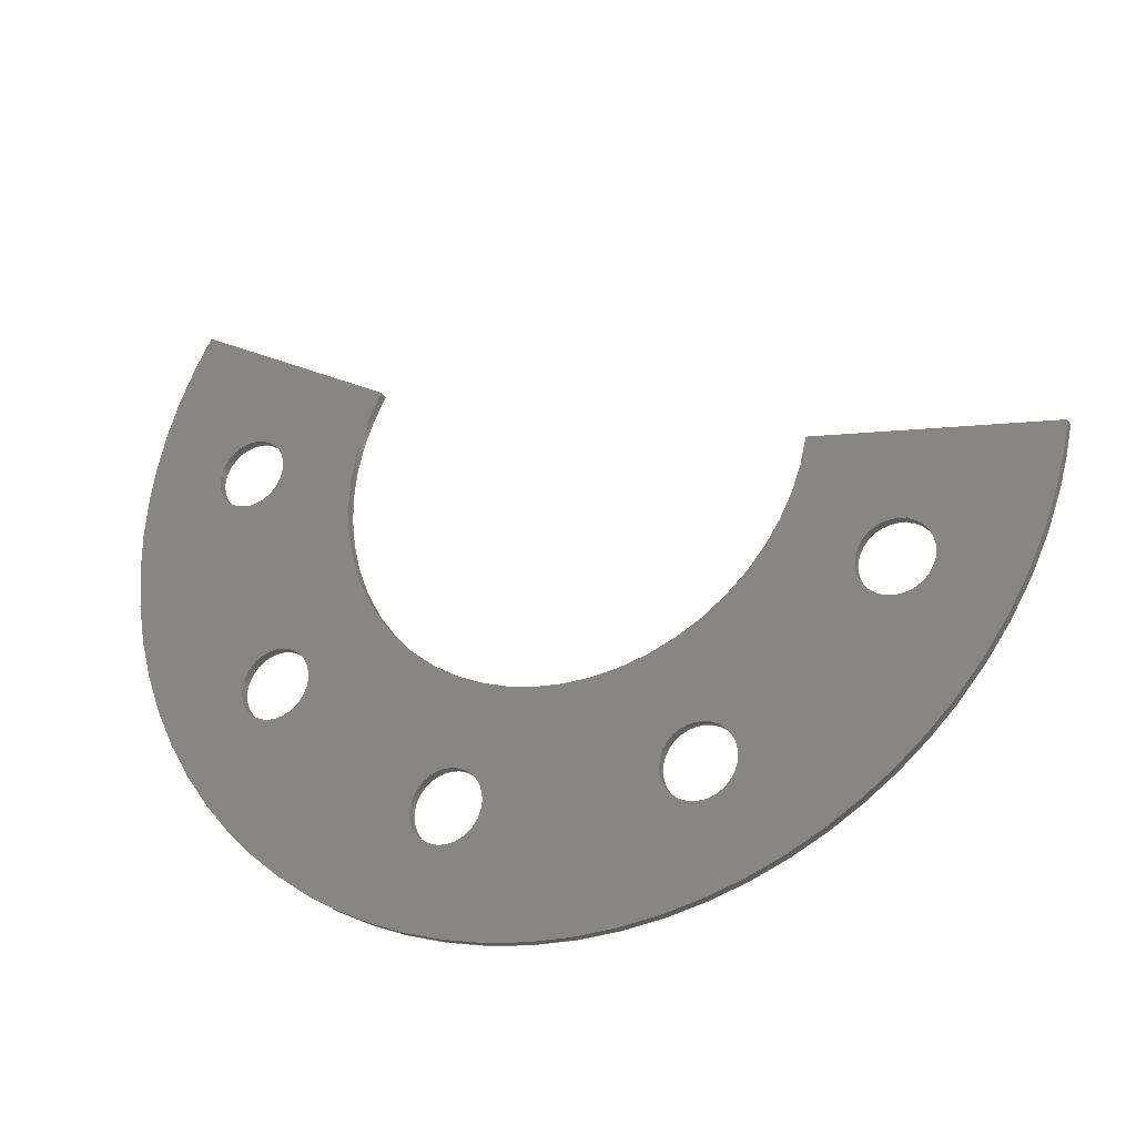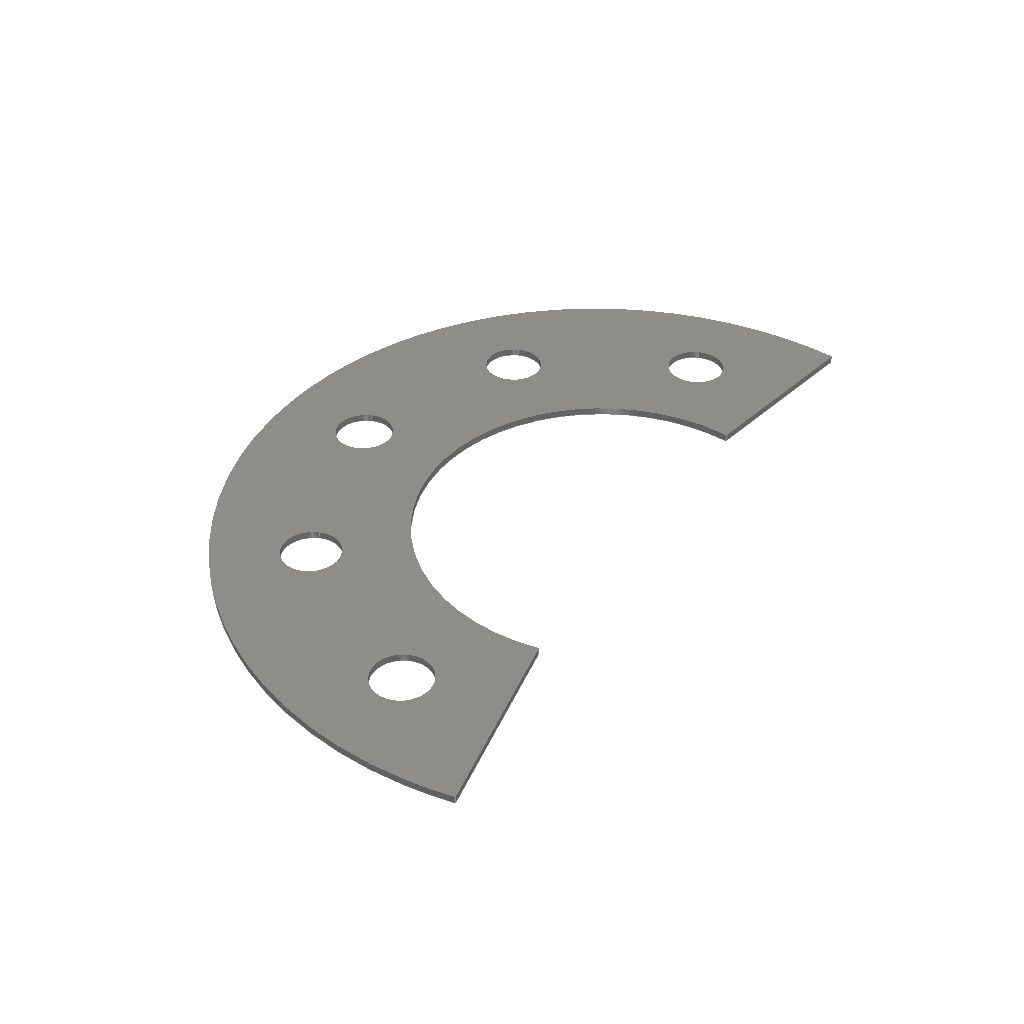
<metadata>
{"format":"iges","ext":"iges","renderer":"f3d","projection":"perspective","resolution":1024,"background":"white","views":[{"elev":-27.5,"azim":25.0,"up":"+Y"},{"elev":38.6,"azim":101.4,"up":"+Z"}]}
</metadata>
<code>

,,26HSpacer 1in - 5 Holes - 1mm,26HSpacer 1in - 5 Holes - 1mm,7Hunknown,
7Hunknown,32,38,7,99,15,,1,2,2HMM,1,0.08,15H2.023e+07,0.01,
1e+04,7Hunknown,7Hunknown,11,0,;
     186       1                                                00000000
     186            -151       1       0                               0
     514       2                                                00010000
     514                       1       1                               0
     510       3                                                00010000
     510            -151       1       1                               0
     510       4                                                00010000
     510            -151       1       1                               0
     510       5                                                00010000
     510            -151       1       1                               0
     510       6                                                00010000
     510            -151       1       1                               0
     510       7                                                00010000
     510            -151       1       1                               0
     510       8                                                00010000
     510            -151       1       1                               0
     510       9                                                00010000
     510            -151       1       1                               0
     510      10                                                00010000
     510            -151       1       1                               0
     510      11                                                00010000
     510            -151       1       1                               0
     510      12                                                00010000
     510            -151       1       1                               0
     510      13                                                00010000
     510            -151       1       1                               0
     508      14                                                00010000
     508                       1       1                               0
     508      15                                                00010000
     508                       1       1                               0
     508      16                                                00010000
     508                       1       1                               0
     508      17                                                00010000
     508                       1       1                               0
     508      18                                                00010000
     508                       1       1                               0
     508      19                                                00010000
     508                       1       1                               0
     508      20                                                00010000
     508                       1       1                               0
     508      21                                                00010000
     508                       1       1                               0
     508      22                                                00010000
     508                       1       1                               0
     508      23                                                00010000
     508                       1       1                               0
     508      24                                                00010000
     508                       1       1                               0
     508      25                                                00010000
     508                       1       1                               0
     508      26                                                00010000
     508                       1       1                               0
     508      27                                                00010000
     508                       1       1                               0
     508      28                                                00010000
     508                       1       1                               0
     508      29                                                00010000
     508                       1       1                               0
     508      30                                                00010000
     508                       1       1                               0
     508      31                                                00010000
     508                       1       1                               0
     508      32                                                00010000
     508                       1       1                               0
     508      33                                                00010000
     508                       1       1                               0
     508      34                                                00010000
     508                       1       1                               0
     126      35                                                00010000
     126       0              12       0                               0
     126      47                                                00010000
     126       0               3       0                               0
     126      50                                                00010000
     126       0              12       0                               0
     126      62                                                00010000
     126       0              12       0                               0
     126      74                                                00010000
     126       0               3       0                               0
     126      77                                                00010000
     126       0              12       0                               0
     126      89                                                00010000
     126       0              11       0                               0
     126     100                                                00010000
     126       0               3       0                               0
     126     103                                                00010000
     126       0              11       0                               0
     126     114                                                00010000
     126       0              11       0                               0
     126     125                                                00010000
     126       0               3       0                               0
     126     128                                                00010000
     126       0              11       0                               0
     126     139                                                00010000
     126       0              12       0                               0
     126     151                                                00010000
     126       0               3       0                               0
     126     154                                                00010000
     126       0              12       0                               0
     126     166                                                00010000
     126       0               3       0                               0
     126     169                                                00010000
     126       0               3       0                               0
     126     172                                                00010000
     126       0               3       0                               0
     126     175                                                00010000
     126       0               3       0                               0
     126     178                                                00010000
     126       0              10       0                               0
     126     188                                                00010000
     126       0              10       0                               0
     126     198                                                00010000
     126       0               2       0                               0
     126     200                                                00010000
     126       0               2       0                               0
     126     202                                                00010000
     126       0               2       0                               0
     126     204                                                00010000
     126       0               2       0                               0
     126     206                                                00010000
     126       0              10       0                               0
     126     216                                                00010000
     126       0              10       0                               0
     128     226                                                00010000
     128       0    -151      20       0                               0
     128     246                                                00010000
     128       0    -151      20       0                               0
     128     266                                                00010000
     128       0    -151      17       0                               0
     128     283                                                00010000
     128       0    -151      17       0                               0
     128     300                                                00010000
     128       0    -151      20       0                               0
     128     320                                                00010000
     128       0    -151       5       0                               0
     128     325                                                00010000
     128       0    -151      17       0                               0
     128     342                                                00010000
     128       0    -151       4       0                               0
     128     346                                                00010000
     128       0    -151      17       0                               0
     128     363                                                00010000
     128       0    -151       6       0                               0
     128     369                                                00010000
     128       0    -151       6       0                               0
     502     375                                                00010000
     502                      11       1                               0
     504     386                                                00010001
     504                       8       1                               0
     406     394                                                00000000
     406                       1      15                               0
     314     395                                                00000200
     314                       2       0                               0
186,3,1,0,0,1,149;                                                     1
514,11,5,1,7,1,9,1,11,1,13,1,15,1,17,1,19,1,21,1,23,1,25,1;            3
510,123,1,1,27;                                                        5
510,125,1,1,29;                                                        7
510,127,1,1,31;                                                        9
510,129,1,1,33;                                                       11
510,131,1,1,35;                                                       13
510,133,1,1,37;                                                       15
510,135,1,1,39;                                                       17
510,137,1,1,41;                                                       19
510,139,1,1,43;                                                       21
510,141,6,1,45,47,49,51,53,55;                                        23
510,143,6,1,57,59,61,63,65,67;                                        25
508,4,0,147,1,0,0,0,147,2,1,0,0,147,3,0,0,0,147,2,0,0;                27
508,4,0,147,4,0,0,0,147,5,1,0,0,147,6,0,0,0,147,5,0,0;                29
508,4,0,147,7,0,0,0,147,8,1,0,0,147,9,0,0,0,147,8,0,0;                31
508,4,0,147,10,0,0,0,147,11,1,0,0,147,12,0,0,0,147,11,0,0;            33
508,4,0,147,13,0,0,0,147,14,1,0,0,147,15,0,0,0,147,14,0,0;            35
508,4,0,147,16,0,0,0,147,17,1,0,0,147,18,0,0,0,147,19,0,0;            37
508,4,0,147,20,1,0,0,147,19,1,0,0,147,21,0,0,0,147,22,0,0;            39
508,4,0,147,23,1,0,0,147,22,1,0,0,147,24,0,0,0,147,25,0,0;            41
508,4,0,147,26,0,0,0,147,25,1,0,0,147,27,0,0,0,147,17,0,0;            43
508,4,0,147,27,1,0,0,147,24,1,0,0,147,21,1,0,0,147,18,1,0;            45
508,1,0,147,13,1,0;                                                   47
508,1,0,147,10,1,0;                                                   49
508,1,0,147,7,1,0;                                                    51
508,1,0,147,4,1,0;                                                    53
508,1,0,147,1,1,0;                                                    55
508,4,0,147,26,1,0,0,147,16,1,0,0,147,20,0,0,0,147,23,0,0;            57
508,1,0,147,15,1,0;                                                   59
508,1,0,147,12,1,0;                                                   61
508,1,0,147,9,1,0;                                                    63
508,1,0,147,6,1,0;                                                    65
508,1,0,147,3,1,0;                                                    67
126,8,2,0,1,0,0,-3.142,-3.142,                  69
-3.142,-1.571,-1.571,0,0,            69
1.571,1.571,3.142,                     69
3.142,3.142,1,0.7071,1,            69
0.7071,1,0.7071,1,0.7071,1,       69
-17,-35.8,1,-17,               69
-31.83,1,-13.03,-31.83,1,           69
-9.062,-31.83,1,-9.062,             69
-35.8,1,-9.062,-39.77,1,          69
-13.03,-39.77,1,-17,               69
-39.77,1,-17,-35.8,1,           69
-3.142,3.142,0,0,0;                          69
126,1,1,0,0,1,0,-0.252,-0.252,0,0,1,       71
1,-17,-35.8,1,-17,            71
-35.8,0,-0.252,0,0,0,0;                  71
126,8,2,0,1,0,0,-3.142,-3.142,                  73
-3.142,-1.571,-1.571,0,0,            73
1.571,1.571,3.142,                     73
3.142,3.142,1,0.7071,1,            73
0.7071,1,0.7071,1,0.7071,1,       73
-17,-35.8,0,-17,               73
-39.77,0,-13.03,-39.77,0,           73
-9.062,-39.77,0,-9.062,             73
-35.8,0,-9.062,-31.83,0,          73
-13.03,-31.83,0,-17,               73
-31.83,0,-17,-35.8,0,           73
-3.142,3.142,0,0,0;                          73
126,8,2,0,1,0,0,-3.142,-3.142,                  75
-3.142,-1.571,-1.571,0,0,            75
1.571,1.571,3.142,                     75
3.142,3.142,1,0.7071,1,            75
0.7071,1,0.7071,1,0.7071,1,       75
9.062,-35.8,1,9.062,               75
-31.83,1,13.03,-31.83,1,            75
17,-31.83,1,17,                 75
-35.8,1,17,-39.77,1,            75
13.03,-39.77,1,9.062,                75
-39.77,1,9.062,-35.8,1,           75
-3.142,3.142,0,0,0;                          75
126,1,1,0,0,1,0,-0.252,-0.252,0,0,1,       77
1,9.062,-35.8,1,9.062,            77
-35.8,0,-0.252,0,0,0,0;                  77
126,8,2,0,1,0,0,-3.142,-3.142,                  79
-3.142,-1.571,-1.571,0,0,            79
1.571,1.571,3.142,                     79
3.142,3.142,1,0.7071,1,            79
0.7071,1,0.7071,1,0.7071,1,       79
9.062,-35.8,0,9.062,               79
-39.77,0,13.03,-39.77,0,            79
17,-39.77,0,17,                 79
-35.8,0,17,-31.83,0,            79
13.03,-31.83,0,9.062,                79
-31.83,0,9.062,-35.8,0,           79
-3.142,3.142,0,0,0;                          79
126,8,2,0,1,0,0,-3.142,-3.142,                  81
-3.142,-1.571,-1.571,0,0,            81
1.571,1.571,3.142,                     81
3.142,3.142,1,0.7071,1,            81
0.7071,1,0.7071,1,0.7071,1,       81
29.03,-19.05,1,29.03,-15.08,1,             81
33,-15.08,1,36.96,-15.08,1,          81
36.96,-19.05,1,36.96,-23.02,1,             81
33,-23.02,1,29.03,-23.02,1,          81
29.03,-19.05,1,-3.142,3.142,        81
0,0,0;                                                             81
126,1,1,0,0,1,0,-0.252,-0.252,0,0,1,       83
1,29.03,-19.05,1,29.03,-19.05,0,             83
-0.252,0,0,0,0;                                       83
126,8,2,0,1,0,0,-3.142,-3.142,                  85
-3.142,-1.571,-1.571,0,0,            85
1.571,1.571,3.142,                     85
3.142,3.142,1,0.7071,1,            85
0.7071,1,0.7071,1,0.7071,1,       85
29.03,-19.05,0,29.03,-23.02,0,             85
33,-23.02,0,36.96,-23.02,0,          85
36.96,-19.05,0,36.96,-15.08,0,             85
33,-15.08,0,29.03,-15.08,0,          85
29.03,-19.05,0,-3.142,3.142,        85
0,0,0;                                                             85
126,8,2,0,1,0,0,-3.142,-3.142,                  87
-3.142,-1.571,-1.571,0,0,            87
1.571,1.571,3.142,                     87
3.142,3.142,1,0.7071,1,            87
0.7071,1,0.7071,1,0.7071,1,       87
-36.96,-19.05,1,-36.96,-15.08,1,           87
-33,-15.08,1,-29.03,-15.08,1,        87
-29.03,-19.05,1,-29.03,-23.02,1,           87
-33,-23.02,1,-36.96,-23.02,1,        87
-36.96,-19.05,1,-3.142,3.142,       87
0,0,0;                                                             87
126,1,1,0,0,1,0,-0.252,-0.252,0,0,1,       89
1,-36.96,-19.05,1,-36.96,-19.05,0,           89
-0.252,0,0,0,0;                                       89
126,8,2,0,1,0,0,-3.142,-3.142,                  91
-3.142,-1.571,-1.571,0,0,            91
1.571,1.571,3.142,                     91
3.142,3.142,1,0.7071,1,            91
0.7071,1,0.7071,1,0.7071,1,       91
-36.96,-19.05,0,-36.96,-23.02,0,           91
-33,-23.02,0,-29.03,-23.02,0,        91
-29.03,-19.05,0,-29.03,-15.08,0,           91
-33,-15.08,0,-36.96,-15.08,0,        91
-36.96,-19.05,0,-3.142,3.142,       91
0,0,0;                                                             91
126,8,2,0,1,0,0,-3.142,-3.142,                  93
-3.142,-1.571,-1.571,0,0,            93
1.571,1.571,3.142,                     93
3.142,3.142,1,0.7071,1,            93
0.7071,1,0.7071,1,0.7071,1,       93
-41.49,6.616,1,-41.49,              93
10.58,1,-37.52,10.58,1,            93
-33.55,10.58,1,-33.55,              93
6.616,1,-33.55,2.647,1,            93
-37.52,2.647,1,-41.49,              93
2.647,1,-41.49,6.616,1,            93
-3.142,3.142,0,0,0;                          93
126,1,1,0,0,1,0,-0.252,-0.252,0,0,1,       95
1,-41.49,6.616,1,-41.49,           95
6.616,0,-0.252,0,0,0,0;                   95
126,8,2,0,1,0,0,-3.142,-3.142,                  97
-3.142,-1.571,-1.571,0,0,            97
1.571,1.571,3.142,                     97
3.142,3.142,1,0.7071,1,            97
0.7071,1,0.7071,1,0.7071,1,       97
-41.49,6.616,0,-41.49,              97
2.647,0,-37.52,2.647,0,            97
-33.55,2.647,0,-33.55,              97
6.616,0,-33.55,10.58,0,            97
-37.52,10.58,0,-41.49,              97
10.58,0,-41.49,6.616,0,            97
-3.142,3.142,0,0,0;                          97
126,1,1,0,0,1,0,0,0,2.54,2.54,1,1,25.01,               99
-4.411,0,50.03,-8.821,0,0,        99
2.54,0,0,0;                                                        99
126,1,1,0,0,1,0,0,0,0.1,0.1,1,1,25.01,                101
-4.411,0,25.01,-4.411,1,0,       101
0.1,0,0,0;                                                        101
126,1,1,0,0,1,0,-2.54,-2.54,0,0,1,1,50.03,            103
-8.821,1,25.01,-4.411,1,          103
-2.54,0,0,0,0;                                                   103
126,1,1,0,0,1,0,0,0,0.1,0.1,1,1,50.03,                105
-8.821,0,50.03,-8.821,1,0,       105
0.1,0,0,0;                                                        105
126,6,2,0,0,0,0,2.618,2.618,                   107
2.618,3.782,3.782,                  107
4.945,4.945,6.109,                  107
6.109,6.109,1,0.8355,1,           107
0.8355,1,0.8355,1,-43.99,         107
25.4,0,-60.7,-3.535,0,                      107
-40.75,-30.34,0,-20.8,            107
-57.14,0,11.72,-49.43,0,          107
44.23,-41.73,0,50.03,              107
-8.821,0,2.618,6.109,0,0,0;     107
126,6,2,0,0,0,0,2.618,2.618,                   109
2.618,3.782,3.782,                  109
4.945,4.945,6.109,                  109
6.109,6.109,1,0.8355,1,           109
0.8355,1,0.8355,1,-43.99,         109
25.4,1,-60.7,-3.535,1,                      109
-40.75,-30.34,1,-20.8,            109
-57.14,1,11.72,-49.43,1,          109
44.23,-41.73,1,50.03,              109
-8.821,1,2.618,6.109,0,0,0;     109
126,1,1,0,0,1,0,0,0,0.1,0.1,1,1,-43.99,25.4,0,       111
-43.99,25.4,1,0,0.1,0,0,0;                           111
126,1,1,0,0,1,0,0,0,2.54,2.54,1,1,-22,12.7,0,     113
-43.99,25.4,0,0,2.54,0,0,0;                          113
126,1,1,0,0,1,0,0,0,2.54,2.54,1,1,-22,12.7,1,     115
-43.99,25.4,1,0,2.54,0,0,0;                          115
126,1,1,0,0,1,0,0,0,0.1,0.1,1,1,-22,12.7,0,       117
-22,12.7,1,0,0.1,0,0,0;                           117
126,6,2,0,0,0,0,2.618,2.618,                   119
2.618,3.782,3.782,                  119
4.945,4.945,6.109,                  119
6.109,6.109,1,0.8355,1,           119
0.8355,1,0.8355,1,-22,         119
12.7,0,-30.35,-1.768,0,-20.37,     119
-15.17,0,-10.4,-28.57,0,         119
5.858,-24.72,0,22.11,              119
-20.86,0,25.01,-4.411,0,           119
2.618,6.109,0,0,0;                          119
126,6,2,0,0,0,0,-6.109,-6.109,                 121
-6.109,-4.945,-4.945,               121
-3.782,-3.782,-2.618,               121
-2.618,-2.618,1,0.8355,1,         121
0.8355,1,0.8355,1,25.01,          121
-4.411,1,22.11,-20.86,1,           121
5.858,-24.72,1,-10.4,             121
-28.57,1,-20.37,-15.17,1,         121
-30.35,-1.768,1,-22,12.7,1,     121
-6.109,-2.618,0,0,0;                        121
128,1,8,1,2,0,1,0,0,1,0,0,0.252,0.252,     123
-3.142,-3.142,-3.142,               123
-1.571,-1.571,0,0,1.571,             123
1.571,3.142,3.142,                   123
3.142,1,1,0.7071,0.7071,1,       123
1,0.7071,0.7071,1,1,0.7071,      123
0.7071,1,1,0.7071,0.7071,1,      123
1,-17,-35.8,0,-17,           123
-35.8,1,-17,-39.77,0,          123
-17,-39.77,1,-13.03,              123
-39.77,0,-13.03,-39.77,1,          123
-9.062,-39.77,0,-9.062,            123
-39.77,1,-9.062,-35.8,0,         123
-9.062,-35.8,1,-9.062,            123
-31.83,0,-9.062,-31.83,1,         123
-13.03,-31.83,0,-13.03,              123
-31.83,1,-17,-31.83,0,          123
-17,-31.83,1,-17,              123
-35.8,0,-17,-35.8,1,0,       123
0.252,-3.142,3.142;                123
128,1,8,1,2,0,1,0,0,1,0,0,0.252,0.252,     125
-3.142,-3.142,-3.142,               125
-1.571,-1.571,0,0,1.571,             125
1.571,3.142,3.142,                   125
3.142,1,1,0.7071,0.7071,1,       125
1,0.7071,0.7071,1,1,0.7071,      125
0.7071,1,1,0.7071,0.7071,1,      125
1,9.062,-35.8,0,9.062,           125
-35.8,1,9.062,-39.77,0,          125
9.062,-39.77,1,13.03,               125
-39.77,0,13.03,-39.77,1,           125
17,-39.77,0,17,                125
-39.77,1,17,-35.8,0,           125
17,-35.8,1,17,                125
-31.83,0,17,-31.83,1,           125
13.03,-31.83,0,13.03,                125
-31.83,1,9.062,-31.83,0,          125
9.062,-31.83,1,9.062,              125
-35.8,0,9.062,-35.8,1,0,       125
0.252,-3.142,3.142;                125
128,1,8,1,2,0,1,0,0,1,0,0,0.252,0.252,     127
-3.142,-3.142,-3.142,               127
-1.571,-1.571,0,0,1.571,             127
1.571,3.142,3.142,                   127
3.142,1,1,0.7071,0.7071,1,       127
1,0.7071,0.7071,1,1,0.7071,      127
0.7071,1,1,0.7071,0.7071,1,      127
1,29.03,-19.05,0,29.03,-19.05,1,            127
29.03,-23.02,0,29.03,-23.02,1,         127
33,-23.02,0,33,-23.02,1,         127
36.96,-23.02,0,36.96,-23.02,1,         127
36.96,-19.05,0,36.96,-19.05,1,               127
36.96,-15.08,0,36.96,-15.08,1,         127
33,-15.08,0,33,-15.08,1,         127
29.03,-15.08,0,29.03,-15.08,1,         127
29.03,-19.05,0,29.03,-19.05,1,0,            127
0.252,-3.142,3.142;                127
128,1,8,1,2,0,1,0,0,1,0,0,0.252,0.252,     129
-3.142,-3.142,-3.142,               129
-1.571,-1.571,0,0,1.571,             129
1.571,3.142,3.142,                   129
3.142,1,1,0.7071,0.7071,1,       129
1,0.7071,0.7071,1,1,0.7071,      129
0.7071,1,1,0.7071,0.7071,1,      129
1,-36.96,-19.05,0,-36.96,-19.05,1,          129
-36.96,-23.02,0,-36.96,-23.02,1,       129
-33,-23.02,0,-33,-23.02,1,       129
-29.03,-23.02,0,-29.03,-23.02,1,       129
-29.03,-19.05,0,-29.03,-19.05,1,             129
-29.03,-15.08,0,-29.03,-15.08,1,       129
-33,-15.08,0,-33,-15.08,1,       129
-36.96,-15.08,0,-36.96,-15.08,1,       129
-36.96,-19.05,0,-36.96,-19.05,1,0,          129
0.252,-3.142,3.142;                129
128,1,8,1,2,0,1,0,0,1,0,0,0.252,0.252,     131
-3.142,-3.142,-3.142,               131
-1.571,-1.571,0,0,1.571,             131
1.571,3.142,3.142,                   131
3.142,1,1,0.7071,0.7071,1,       131
1,0.7071,0.7071,1,1,0.7071,      131
0.7071,1,1,0.7071,0.7071,1,      131
1,-41.49,6.616,0,-41.49,          131
6.616,1,-41.49,2.647,0,           131
-41.49,2.647,1,-37.52,             131
2.647,0,-37.52,2.647,1,           131
-33.55,2.647,0,-33.55,             131
2.647,1,-33.55,6.616,0,           131
-33.55,6.616,1,-33.55,             131
10.58,0,-33.55,10.58,1,           131
-37.52,10.58,0,-37.52,             131
10.58,1,-41.49,10.58,0,           131
-41.49,10.58,1,-41.49,             131
6.616,0,-41.49,6.616,1,0,        131
0.252,-3.142,3.142;                131
128,1,1,1,1,0,0,1,0,0,-0.001,-0.001,2.541,2.541,-0.001,-0.001,       133
0.101,0.101,1,1,1,1,50.04,-8.823,          133
-0.01,25,-4.409,-0.01,50.04,       133
-8.823,1.01,25,-4.409,1.01,        133
-0.001,2.541,-0.001,0.101;                                           133
128,1,6,1,2,0,0,0,0,0,0,0,0.01969,                      135
0.01969,2.618,2.618,                135
2.618,3.782,3.782,                  135
4.945,4.945,6.109,                  135
6.109,6.109,1,1,0.8355,           135
0.8355,1,1,0.8355,0.8355,1,      135
1,0.8355,0.8355,1,1,-43.99,      135
25.4,1,-43.99,25.4,0,-60.7,                 135
-3.535,1,-60.7,-3.535,0,         135
-40.75,-30.34,1,-40.75,            135
-30.34,0,-20.8,-57.14,1,         135
-20.8,-57.14,0,11.72,             135
-49.43,1,11.72,-49.43,0,          135
44.23,-41.73,1,44.23,              135
-41.73,0,50.03,-8.821,1,          135
50.03,-8.821,0,0,0.01969,         135
2.618,6.109;                                   135
128,1,1,1,1,0,0,1,0,0,-0.001,-0.001,2.541,2.541,-0.001,-0.001,       137
0.101,0.101,1,1,1,1,-21.99,12.7,-0.01,              137
-44,25.41,-0.01,-21.99,12.7,1.01,        137
-44,25.41,1.01,-0.001,2.541,-0.001,0.101;             137
128,1,6,1,2,0,0,0,0,0,0,0,0.03937,                      139
0.03937,2.618,2.618,                139
2.618,3.782,3.782,                  139
4.945,4.945,6.109,                  139
6.109,6.109,1,1,0.8355,           139
0.8355,1,1,0.8355,0.8355,1,      139
1,0.8355,0.8355,1,1,-22,      139
12.7,0,-22,12.7,1,-30.35,                  139
-1.768,0,-30.35,-1.768,1,          139
-20.37,-15.17,0,-20.37,            139
-15.17,1,-10.4,-28.57,0,         139
-10.4,-28.57,1,5.858,             139
-24.72,0,5.858,-24.72,1,          139
22.11,-20.86,0,22.11,               139
-20.86,1,25.01,-4.411,0,           139
25.01,-4.411,1,0,0.03937,         139
2.618,6.109;                                   139
128,1,1,1,1,0,0,1,0,0,-6.071,-6.071,           141
5.004,5.004,-5.715,                 141
-5.715,2.541,2.541,1,1,1,1,-60.71,         141
-57.15,1,50.04,-57.15,1,          141
-60.71,25.41,1,50.04,25.41,1,                141
-6.071,5.004,-5.715,2.541;          141
128,1,1,1,1,0,0,1,0,0,-6.071,-6.071,           143
5.004,5.004,-5.715,                 143
-5.715,2.541,2.541,1,1,1,1,50.04,          143
-57.15,0,-60.71,-57.15,0,         143
50.04,25.41,0,-60.71,25.41,0,                143
-6.071,5.004,-5.715,2.541;          143
502,18,-17,-35.8,1,-17,       145
-35.8,0,9.062,-35.8,1,          145
9.062,-35.8,0,29.03,-19.05,       145
1,29.03,-19.05,0,-36.96,-19.05,1,           145
-36.96,-19.05,0,-41.49,6.616,      145
1,-41.49,6.616,0,25.01,           145
-4.411,0,50.03,-8.821,0,          145
25.01,-4.411,1,50.03,              145
-8.821,1,-43.99,25.4,0,                      145
-43.99,25.4,1,-22,12.7,0,                 145
-22,12.7,1;                                           145
504,27,69,145,1,145,1,71,145,1,145,2,73,145,2,145,2,75,145,3,        147
145,3,77,145,3,145,4,79,145,4,145,4,81,145,5,145,5,83,145,5,145,     147
6,85,145,6,145,6,87,145,7,145,7,89,145,7,145,8,91,145,8,145,8,       147
93,145,9,145,9,95,145,9,145,10,97,145,10,145,10,99,145,11,145,       147
12,101,145,11,145,13,103,145,14,145,13,105,145,12,145,14,107,        147
145,15,145,12,109,145,16,145,14,111,145,15,145,16,113,145,17,        147
145,15,115,145,18,145,16,117,145,17,145,18,119,145,17,145,11,        147
121,145,13,145,18;                                                   147
406,1,26HSpacer 1in - 5 Holes - 1mm;                                 149
314,62.75,62.75,62.75,13HSteel      151
- Satin;                                                             151
S      1G      3D    152P    396
</code>
